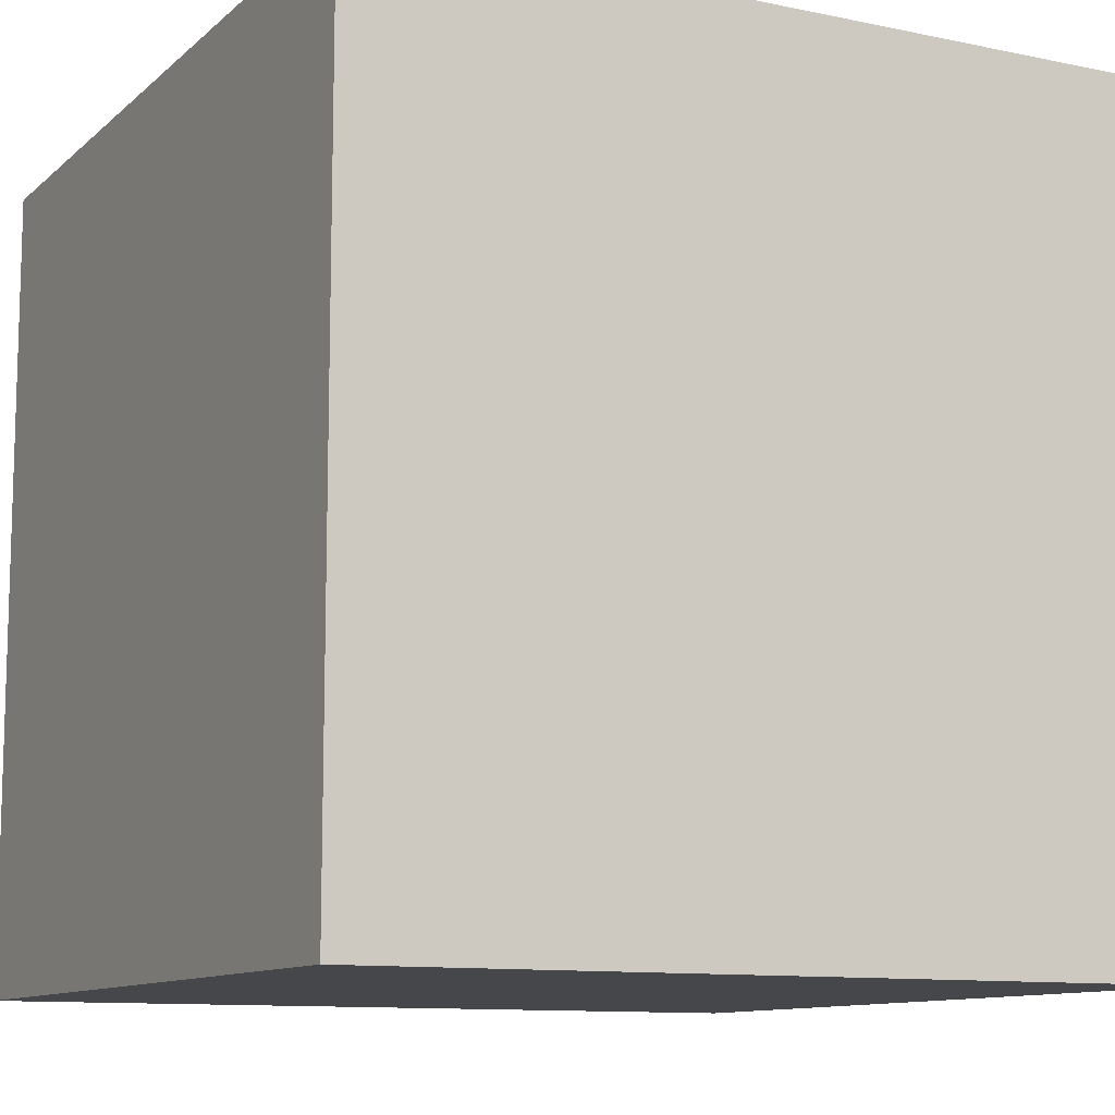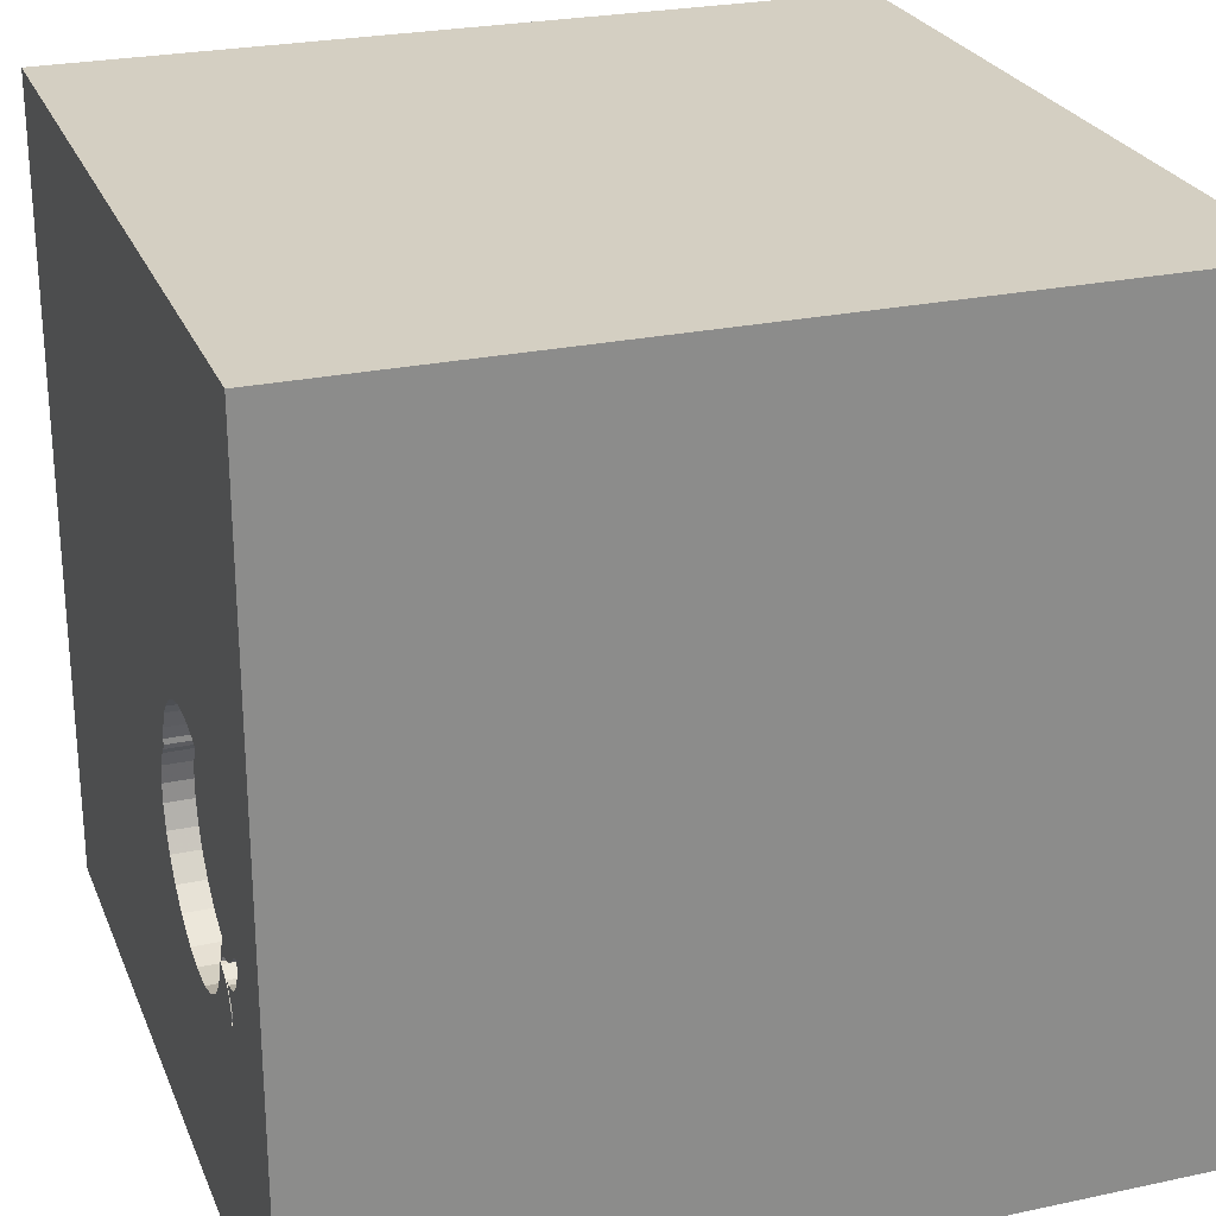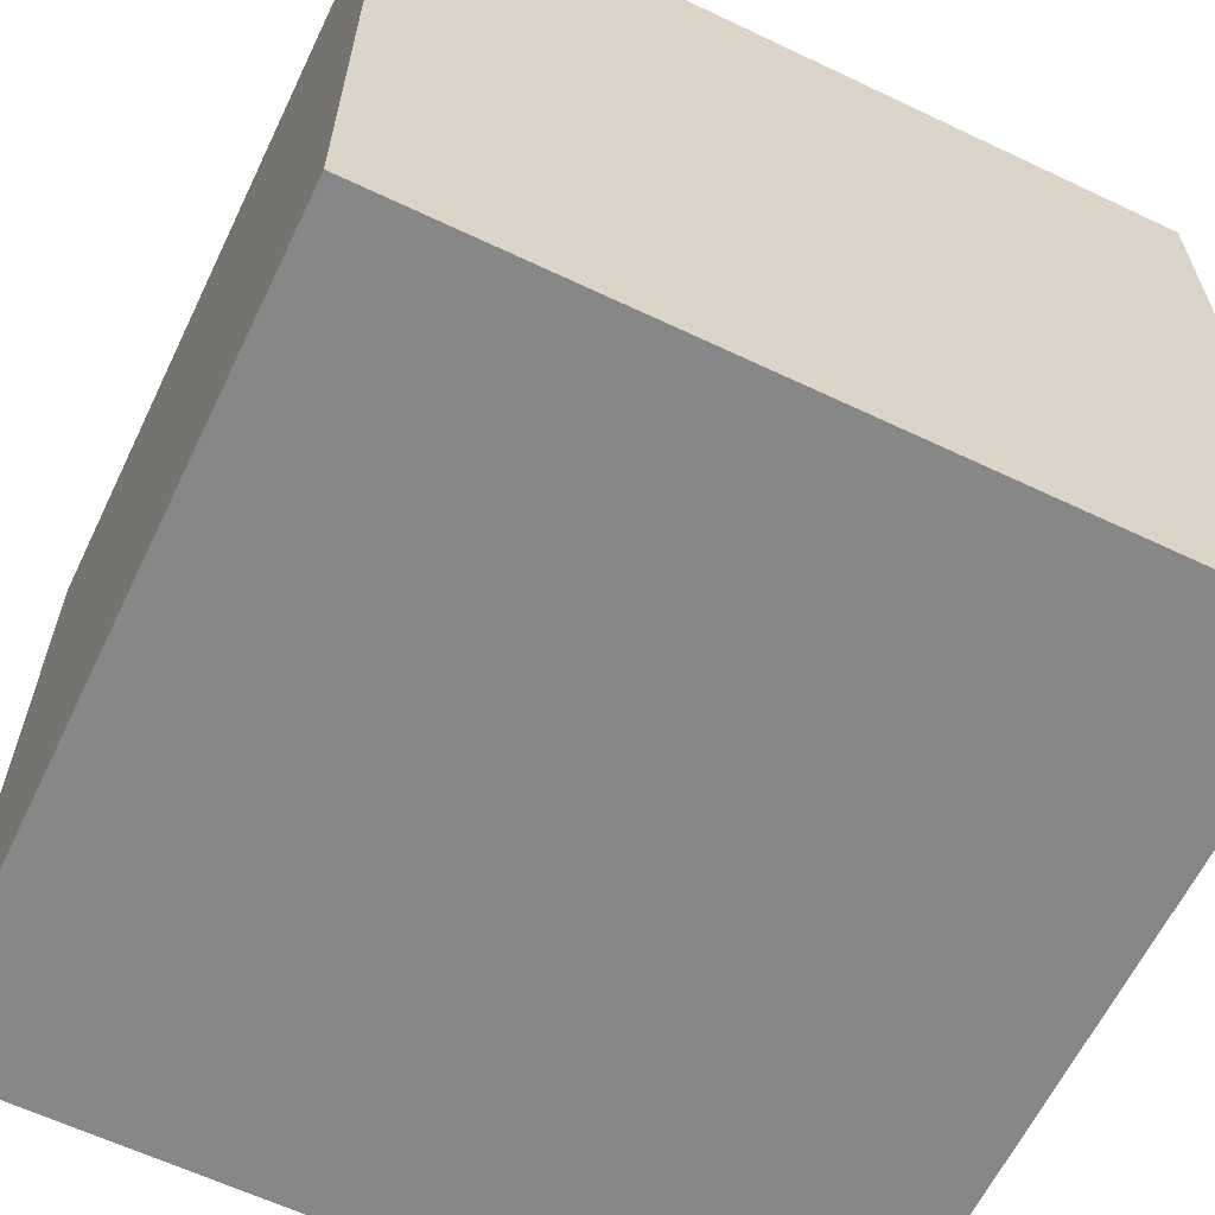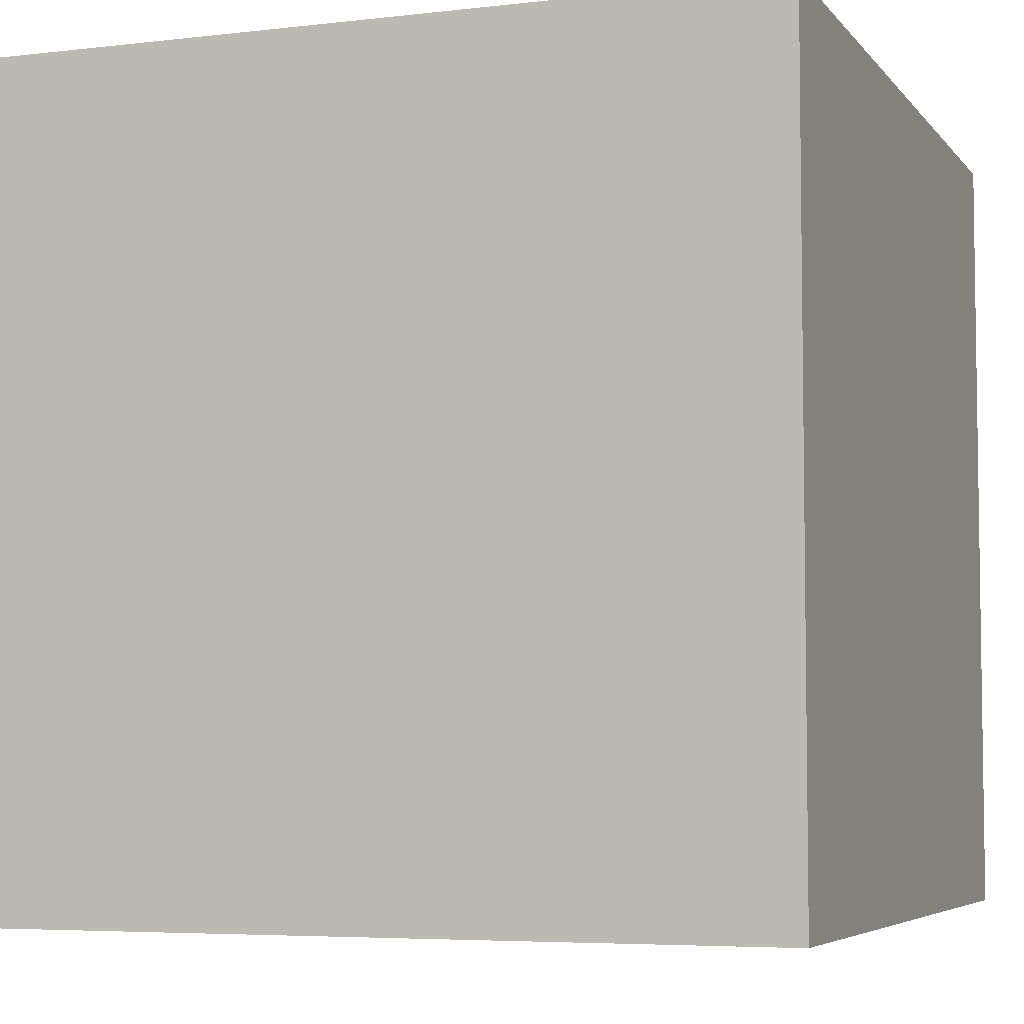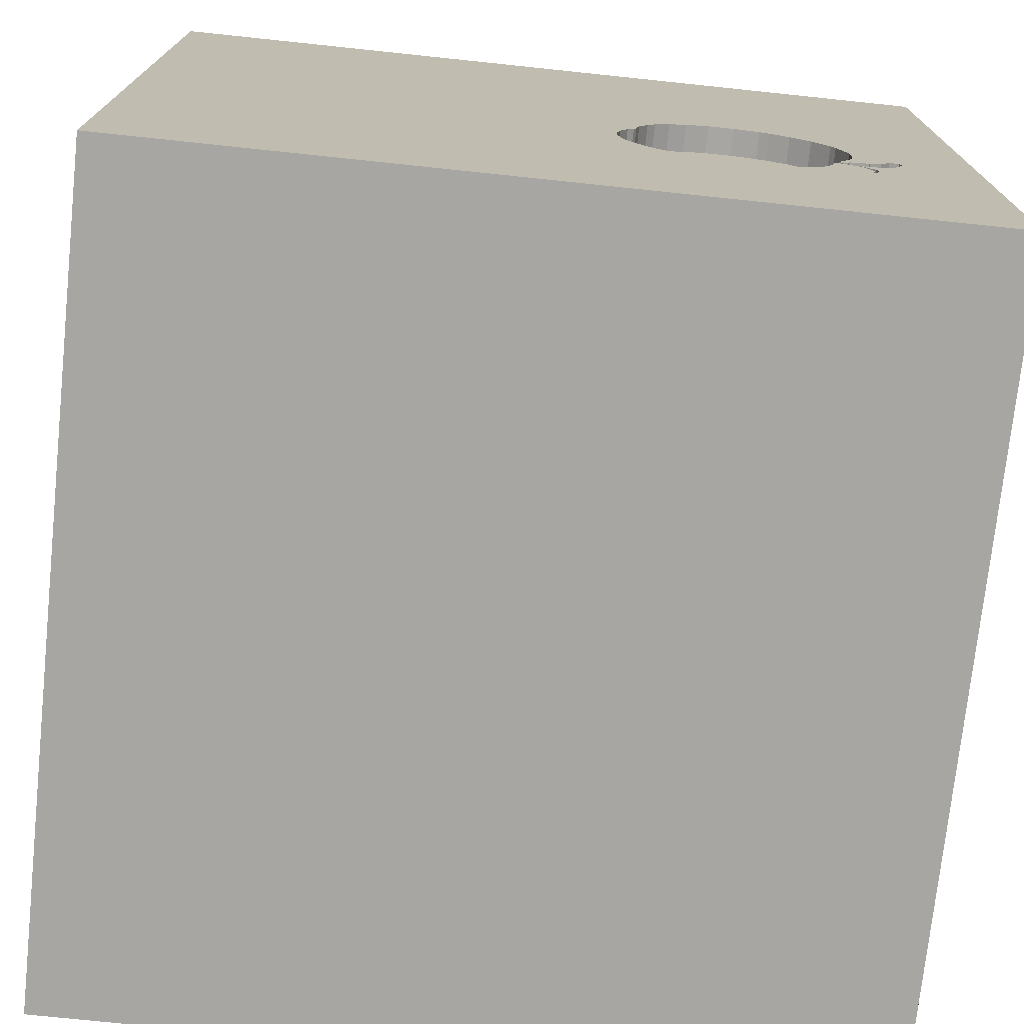
<metadata>
{"format":"obj","ext":"obj","renderer":"f3d","projection":"perspective","resolution":1024,"background":"white","views":[{"elev":-10.8,"azim":152.5,"up":"+Y"},{"elev":25.5,"azim":-108.9,"up":"+Z"},{"elev":-62.5,"azim":64.3,"up":"+Z"},{"elev":-5.4,"azim":110.1,"up":"+Y"},{"elev":-74.0,"azim":174.0,"up":"+Z"}]}
</metadata>
<code>
o apple_110
v -0.797 1.5 0.1572
v -0.2298 1.5 -0.1896
v -0.2931 1.5 -0.06741
v -0.3334 1.5 -0.5481
v -0.9688 1.5 -0.4485
v -0.9688 1.4 -0.4485
v -0.8441 1.5 -0.6293
v -0.3061 1.5 -0.02246
v -0.3061 1.4 -0.02246
v -1.029 1.5 -0.3919
v -0.3975 1.5 0.1037
v -0.7812 -0.3841 -1.5
v -0.7552 0.9635 1.5
v -1.055 -1.5 -0.3646
v -0.6641 -1.5 -1.25
v -1.088 1.5 -0.5774
v -0.8333 1.5 -1.5
v -1.094 1.5 -1.178
v -0.8333 1.5 1.5
v -0.915 1.5 0.08339
v -0.7422 -1.169 -1.5
v -0.6064 1.5 -0.6792
v -0.9599 1.5 -0.4956
v -0.2389 1.5 -0.4113
v -0.2389 1.4 -0.4113
v -1.096 1.5 -0.5611
v -0.5737 1.5 0.185
v -1.209 1.5 -0.294
v -1.209 1.4 -0.294
v -1.097 1.5 -0.5406
v -0.4893 1.5 0.1616
v -0.4893 1.4 0.1616
v 0.3906 -1.068 1.5
v -0.1042 0.4427 -1.5
v 0.4427 0.1562 1.5
v 0.1172 1.198 -1.5
v 0.1823 1.094 1.5
v 0.625 -0.4557 1.5
v 0.625 -1.5 -0.8333
v 0.4167 -1.5 0.4687
v 0.1562 -1.5 -0
v 0.3711 -1.5 1.263
v 0.1302 -1.5 -1.5
v 0.1562 -1.5 -1.25
v 0.1562 -1.5 -0.4167
v -0.1042 -1.5 1.5
v 0.2214 0.5469 1.5
v 0.3418 1.5 -0.0651
v 0.5078 1.5 1.029
v 0.1302 1.5 -1.5
v 0.6576 1.5 -1.211
v 0.1302 1.5 1.5
v 0.2604 -0.7129 -1.5
v -1.223 1.5 -0.3168
v -1.1 1.5 -0.5838
v -1.1 1.4 -0.5838
v -0.1823 -1.146 1.5
v -0.1562 -0.4688 1.5
v -0.1562 -1.5 -0.8333
v -0.1562 -1.5 0.4687
v -0.1823 -1.5 1.198
v -0.2594 1.5 -0.1326
v -0.1042 1.5 -1.016
v -0.2729 1.5 -0.4754
v -0.3125 1.068 1.5
v -1.217 1.5 -0.2982
v -0.7623 1.5 0.17
v -0.7623 1.4 0.17
v -1.101 1.5 -0.3725
v -1.101 1.4 -0.3725
v -0.5185 1.5 -0.6595
v -0.5185 1.4 -0.6595
v -0.9935 1.5 -0.4407
v 1.25 -0.599 1.5
v 1.159 0.1888 -1.5
v 1.055 0.4948 1.5
v 1.198 -0 1.5
v 1.139 1.029 -1.5
v 1.5 1.5 1.5
v 1.302 -1.5 -0.7812
v 1.042 -1.5 0.4167
v 1.068 -1.5 -0.1302
v 1.5 -1.5 -1.5
v 1.042 -1.5 0.8333
v 1.113 1.5 0.4557
v 1.107 1.5 -0.4167
v 1.003 -0.9505 -1.5
v 1.5 -1.5 1.5
v -1.053 1.5 -0.2753
v -1.111 1.5 -0.5634
v -0.8824 1.5 -0.6052
v -0.8824 1.4 -0.6052
v -1.111 1.4 -0.5634
v -1.149 1.5 -0.3403
v -1.149 1.4 -0.3403
v -0.3399 1.5 0.0427
v -0.3399 1.4 0.0427
v -0.9899 1.5 -0.4078
v -0.9899 1.4 -0.4078
v -0.3334 1.4 -0.5481
v -1.217 1.4 -0.2982
v -0.8336 1.5 0.1382
v -1.022 1.5 -0.04715
v -1.022 1.4 -0.04715
v -1.096 1.4 -0.5611
v -1.107 1.5 -0.51
v -1.107 1.4 -0.51
v -0.4687 0.4167 1.5
v -0.4167 -0.07812 1.5
v -0.4687 -1.5 0.07812
v -0.625 -1.5 1.198
v -0.4687 -1.5 -0.4427
v -0.4167 1.5 0.4297
v -0.3906 1.5 1.198
v -0.7152 1.5 -0.6787
v -0.7151 1.5 0.1789
v -0.625 -0.9115 1.5
v -1.059 1.5 -0.1911
v -1.5 -0.8464 -1.12
v -1.5 0.4167 0.4688
v -1.5 0.2083 -0.1823
v -1.5 0.3385 1.055
v -1.5 0.2083 -0.625
v -1.5 0.1302 -1.5
v -1.5 -0.1302 1.5
v -1.5 0.1302 -1.068
v -1.5 -0.1562 0.4427
v -1.5 -0.2604 1.211
v -1.5 0.9896 -0.9245
v -1.5 1.302 0.3906
v -1.5 1.5 -1.5
v -1.5 1.25 -0.4167
v -1.5 -0.6771 0.625
v -1.5 -0.4687 -0
v -1.5 -0.4687 -0.4167
v -1.5 -1.5 0.1302
v -1.5 -1.5 1.5
v -1.5 -1.5 -1.5
v -1.5 0.625 -1.354
v -1.5 1.5 -0.1562
v -1.5 1.5 0.8333
v -1.5 -1.276 -0.05208
v -1.5 -1.146 -0.5469
v -1.5 -1.146 0.5469
v -1.5 -0.4167 -1.042
v -1.5 0.8984 0.651
v -1.5 0.8333 -0.2083
v -1.5 1.5 1.5
v -1.113 1.5 -0.5286
v -0.4625 1.5 -0.633
v -1.04 1.5 -0.3203
v -1.04 1.4 -0.3203
v -0.2823 1.5 -0.1083
v -0.2823 1.4 -0.1083
v -1.223 1.4 -0.3168
v -1.182 1.5 -0.3059
v -1.111 1.5 -0.5202
v 0.625 1.198 1.5
v 0.625 -1.5 -0.2083
v 0.8333 -1.5 -1.25
v -1.059 1.5 -0.4539
v -0.9304 1.5 -0.5526
v -0.4064 1.5 -0.6066
v -0.4252 1.5 0.1276
v -0.4252 1.4 0.1276
v -1.006 1.5 -0.01819
v -1.113 1.4 -0.5286
v -1.053 1.4 -0.2753
v -1.149 1.5 -0.4388
v -1.149 1.4 -0.4388
v -0.3691 1.5 0.07921
v -1.059 1.4 -0.4539
v -0.2145 1.5 -0.2591
v -0.2145 1.4 -0.2591
v -0.9935 1.4 -0.4407
v -0.2928 1.5 -0.08793
v -0.2928 1.4 -0.08793
v 1.5 -0.7747 -0.7357
v 1.5 -0.7943 0.1172
v 1.5 -0.8333 -1.5
v 1.5 0.7617 -0.1595
v 1.5 0.1302 -1.5
v 1.5 0.2279 -1.159
v 1.5 -0.1042 1.5
v 1.5 1.5 -1.5
v 1.5 -1.5 -0.1562
v 1.5 1.019 0.7617
v 1.5 1.5 -0.1042
v 1.5 -0.1383 0.9505
v -1.105 1.5 -0.3643
v -1.105 1.4 -0.3643
v -0.2155 1.5 -0.3269
v -0.2155 1.4 -0.3269
v -0.9599 1.4 -0.4956
v -1.198 0.1823 1.5
v -1.198 -0.4427 1.5
v -1.263 -1.5 -0.9896
v -1.146 -1.5 0.1823
v -0.9115 -1.5 0.625
v -1.198 0.625 1.5
v -1.224 1.5 0.2214
v -1.25 1.5 -0.5208
v -1.354 1.5 -0.3125
v -1.035 0.8105 -1.5
v -0.4064 1.4 -0.6066
v -1.073 1.5 -0.4869
v -1.073 1.4 -0.4869
v -1.006 1.4 -0.01819
v -1.025 1.5 -0.4001
v -1.025 1.4 -0.4001
v -1.002 1.5 -0.4244
v -0.9304 1.4 -0.5526
v -0.9433 1.5 0.06067
v -1.182 1.4 -0.3059
v -1.169 1.5 -0.4206
v -1.097 1.4 -0.5406
v -0.9433 1.4 0.06067
v -0.7152 1.4 -0.6787
v -1.057 1.5 -0.1584
v -1.057 1.4 -0.1584
v -0.6682 1.5 0.1877
v -0.6682 1.4 0.1877
v -1.084 1.5 -0.4563
v -0.3691 1.4 0.07921
v -0.8058 1.5 -0.6534
v -1.063 1.5 -0.4765
v -0.8703 1.5 0.1192
v -0.8703 1.4 0.1192
v -0.2594 1.4 -0.1326
v -0.2729 1.4 -0.4754
v -0.8058 1.4 -0.6534
v -1.004 1.5 -0.41
v -1.004 1.4 -0.41
v -0.797 1.4 0.1572
v -0.2298 1.4 -0.1896
v -1.189 1.5 -0.4024
v -1.189 1.4 -0.4024
v -0.5737 1.4 0.185
v -1.029 1.4 -0.3919
v -1.088 1.4 -0.5774
v -1.223 1.5 -0.3373
v -1.223 1.4 -0.3373
v -0.9792 1.5 -0.4384
v -0.9792 1.4 -0.4384
v -1.084 1.4 -0.4563
v -1.063 1.4 -0.4765
v -1.002 1.4 -0.4244
v -0.6064 1.4 -0.6792
v -1.04 1.5 -0.1031
v -0.2931 1.4 -0.06741
v -1.06 1.5 -0.2221
v -1.06 1.4 -0.2221
f 144 136 137
f 46 117 137
f 196 125 137
f 125 128 137
f 136 199 137
f 111 46 137
f 128 133 137
f 137 133 144
f 144 142 136
f 46 57 117
f 136 198 199
f 111 61 46
f 117 196 137
f 199 111 137
f 196 195 125
f 61 42 46
f 125 122 128
f 128 127 133
f 199 61 111
f 46 33 57
f 57 58 117
f 117 109 196
f 148 122 125
f 133 142 144
f 142 138 136
f 136 14 198
f 198 110 199
f 199 60 61
f 109 195 196
f 195 148 125
f 133 134 142
f 142 143 138
f 138 14 136
f 195 200 148
f 122 127 128
f 88 33 46
f 33 58 57
f 58 109 117
f 14 110 198
f 110 60 199
f 42 88 46
f 127 134 133
f 134 143 142
f 138 197 14
f 122 120 127
f 134 135 143
f 60 42 61
f 33 38 58
f 109 108 195
f 14 112 110
f 60 40 42
f 108 200 195
f 148 146 122
f 143 119 138
f 146 120 122
f 135 119 143
f 110 41 60
f 127 121 134
f 40 84 42
f 84 88 42
f 88 38 33
f 58 35 109
f 108 13 200
f 200 13 148
f 121 135 134
f 38 35 58
f 120 121 127
f 135 145 119
f 197 112 14
f 112 41 110
f 41 40 60
f 109 47 108
f 197 15 112
f 112 45 41
f 40 81 84
f 74 38 88
f 35 47 109
f 121 123 135
f 108 65 13
f 146 121 120
f 123 145 135
f 41 159 40
f 47 65 108
f 13 19 148
f 148 130 146
f 146 147 121
f 12 21 138
f 138 15 197
f 15 59 112
f 59 45 112
f 159 81 40
f 141 130 148
f 123 126 145
f 45 159 41
f 38 77 35
f 114 148 19
f 113 201 148
f 130 147 146
f 145 138 119
f 159 82 81
f 74 77 38
f 65 19 13
f 113 148 114
f 201 141 148
f 81 88 84
f 189 88 179
f 88 184 74
f 47 37 65
f 147 123 121
f 15 44 59
f 59 39 45
f 189 184 88
f 141 140 130
f 145 124 138
f 39 159 45
f 77 76 35
f 35 76 47
f 65 52 19
f 201 140 141
f 126 124 145
f 12 138 124
f 138 43 15
f 81 186 88
f 184 77 74
f 37 52 65
f 114 19 52
f 113 164 31
f 31 27 113
f 201 113 116
f 67 1 201
f 201 116 67
f 130 132 147
f 147 129 123
f 21 43 138
f 43 44 15
f 44 39 59
f 82 186 81
f 179 88 186
f 47 158 37
f 164 113 11
f 221 116 113
f 113 27 221
f 227 20 201
f 1 102 227
f 201 1 227
f 129 126 123
f 53 12 34
f 53 21 12
f 53 43 21
f 113 8 96
f 171 11 113
f 113 96 171
f 201 20 213
f 201 213 166
f 39 82 159
f 181 189 179
f 48 62 113
f 113 62 153
f 153 176 3
f 3 8 113
f 153 3 113
f 103 249 201
f 201 166 103
f 140 132 130
f 132 129 147
f 44 160 39
f 184 76 77
f 76 158 47
f 62 48 2
f 201 249 219
f 201 219 118
f 203 140 201
f 204 12 124
f 76 79 158
f 49 114 52
f 49 113 114
f 48 192 173
f 173 2 48
f 89 151 94
f 94 201 118
f 94 118 251
f 94 251 89
f 201 94 156
f 54 203 201
f 201 156 28
f 66 54 201
f 201 28 66
f 129 139 126
f 139 124 126
f 34 12 204
f 39 80 82
f 178 179 186
f 158 52 37
f 48 113 49
f 48 64 24
f 24 192 48
f 98 211 232
f 232 209 10
f 151 98 232
f 10 94 151
f 151 232 10
f 169 202 203
f 236 215 169
f 203 54 241
f 236 169 203
f 203 241 236
f 202 140 203
f 43 160 44
f 80 186 82
f 181 179 178
f 10 69 190
f 10 190 94
f 202 169 223
f 106 157 202
f 202 223 161
f 202 161 106
f 140 129 132
f 184 79 76
f 63 64 48
f 4 64 63
f 149 90 202
f 202 157 149
f 18 140 202
f 129 131 139
f 139 131 124
f 160 80 39
f 187 184 189
f 158 79 52
f 85 48 49
f 4 63 163
f 55 202 90
f 55 18 202
f 204 124 131
f 75 53 34
f 87 43 53
f 43 83 160
f 181 187 189
f 187 79 184
f 49 52 79
f 51 48 86
f 162 16 26
f 30 23 162
f 26 30 162
f 18 55 16
f 140 131 129
f 36 34 204
f 78 75 34
f 87 83 43
f 185 181 183
f 51 63 48
f 71 150 163
f 63 71 163
f 225 115 16
f 91 7 225
f 16 162 91
f 16 91 225
f 73 23 30
f 30 206 226
f 30 226 73
f 18 131 140
f 78 34 36
f 80 83 186
f 183 181 178
f 86 48 85
f 22 71 63
f 18 16 115
f 73 243 5
f 73 5 23
f 75 87 53
f 178 186 83
f 22 63 115
f 63 18 115
f 160 83 80
f 85 49 79
f 50 63 51
f 50 18 63
f 17 204 131
f 17 36 204
f 185 78 36
f 188 187 181
f 188 86 85
f 185 51 86
f 185 50 51
f 50 17 18
f 17 131 18
f 50 36 17
f 185 36 50
f 185 75 78
f 182 87 75
f 180 178 83
f 182 183 178
f 185 188 181
f 188 79 187
f 188 85 79
f 185 86 188
f 185 182 75
f 182 180 87
f 180 83 87
f 182 178 180
f 185 183 182
f 29 155 101
f 29 214 155
f 66 28 29
f 29 101 66
f 54 66 101
f 101 155 54
f 28 156 214
f 214 29 28
f 214 242 155
f 156 94 214
f 242 214 95
f 155 242 54
f 95 214 94
f 95 237 242
f 241 54 242
f 95 191 237
f 236 241 242
f 242 237 236
f 94 190 191
f 191 95 94
f 191 70 237
f 190 69 70
f 70 191 190
f 237 70 170
f 215 236 237
f 237 170 215
f 70 69 10
f 170 70 245
f 169 215 170
f 239 70 10
f 170 245 223
f 223 169 170
f 70 172 245
f 239 172 70
f 245 172 223
f 172 239 210
f 10 209 210
f 210 239 10
f 161 223 172
f 172 210 247
f 172 107 161
f 175 172 247
f 233 247 210
f 209 232 233
f 233 210 209
f 106 161 107
f 207 107 172
f 172 175 246
f 247 244 175
f 232 211 247
f 247 233 232
f 157 106 107
f 107 167 157
f 207 216 107
f 207 172 246
f 73 226 246
f 246 175 73
f 244 247 99
f 175 244 73
f 167 149 157
f 216 167 107
f 216 207 30
f 226 206 207
f 207 246 226
f 99 6 244
f 211 98 99
f 99 247 211
f 243 73 244
f 167 93 149
f 216 93 167
f 206 30 207
f 6 99 177
f 5 243 244
f 244 6 5
f 98 151 99
f 90 149 93
f 216 105 93
f 30 26 105
f 105 216 30
f 154 6 177
f 177 99 228
f 152 99 151
f 93 56 90
f 56 93 105
f 205 6 154
f 154 177 153
f 177 228 234
f 99 217 228
f 23 5 6
f 6 194 23
f 152 168 99
f 151 89 152
f 55 90 56
f 105 240 56
f 26 16 240
f 240 105 26
f 72 6 205
f 205 154 100
f 176 153 177
f 234 68 177
f 102 1 234
f 234 228 102
f 217 99 208
f 228 217 20
f 20 227 228
f 194 6 212
f 168 152 89
f 168 252 99
f 16 55 56
f 56 240 16
f 6 72 248
f 150 71 72
f 72 205 150
f 4 163 205
f 205 100 4
f 230 100 154
f 3 176 177
f 177 250 3
f 153 62 229
f 229 154 153
f 1 67 68
f 68 234 1
f 222 177 68
f 227 102 228
f 217 208 213
f 104 208 99
f 217 213 20
f 194 212 23
f 6 92 212
f 89 251 252
f 252 168 89
f 252 220 99
f 248 218 6
f 248 72 22
f 163 150 205
f 71 22 72
f 100 230 4
f 25 230 154
f 250 177 9
f 235 154 229
f 62 2 229
f 68 67 116
f 177 222 238
f 116 221 222
f 222 68 116
f 166 213 208
f 208 104 166
f 99 220 104
f 162 23 212
f 6 231 92
f 212 92 162
f 252 251 118
f 118 219 220
f 220 252 118
f 218 248 115
f 6 218 231
f 22 115 248
f 64 4 230
f 230 25 64
f 193 25 154
f 250 9 3
f 177 97 9
f 154 235 174
f 235 229 2
f 238 32 177
f 238 222 27
f 221 27 222
f 103 166 104
f 249 103 104
f 104 220 249
f 7 91 92
f 92 231 7
f 91 162 92
f 220 219 249
f 231 218 115
f 115 225 231
f 24 64 25
f 25 193 24
f 154 174 193
f 8 3 9
f 177 224 97
f 9 97 8
f 174 235 173
f 2 173 235
f 32 238 31
f 177 32 165
f 27 31 238
f 225 7 231
f 192 24 193
f 193 174 173
f 173 192 193
f 177 165 224
f 171 96 97
f 97 224 171
f 96 8 97
f 31 164 165
f 165 32 31
f 11 171 224
f 224 165 11
f 165 164 11

</code>
